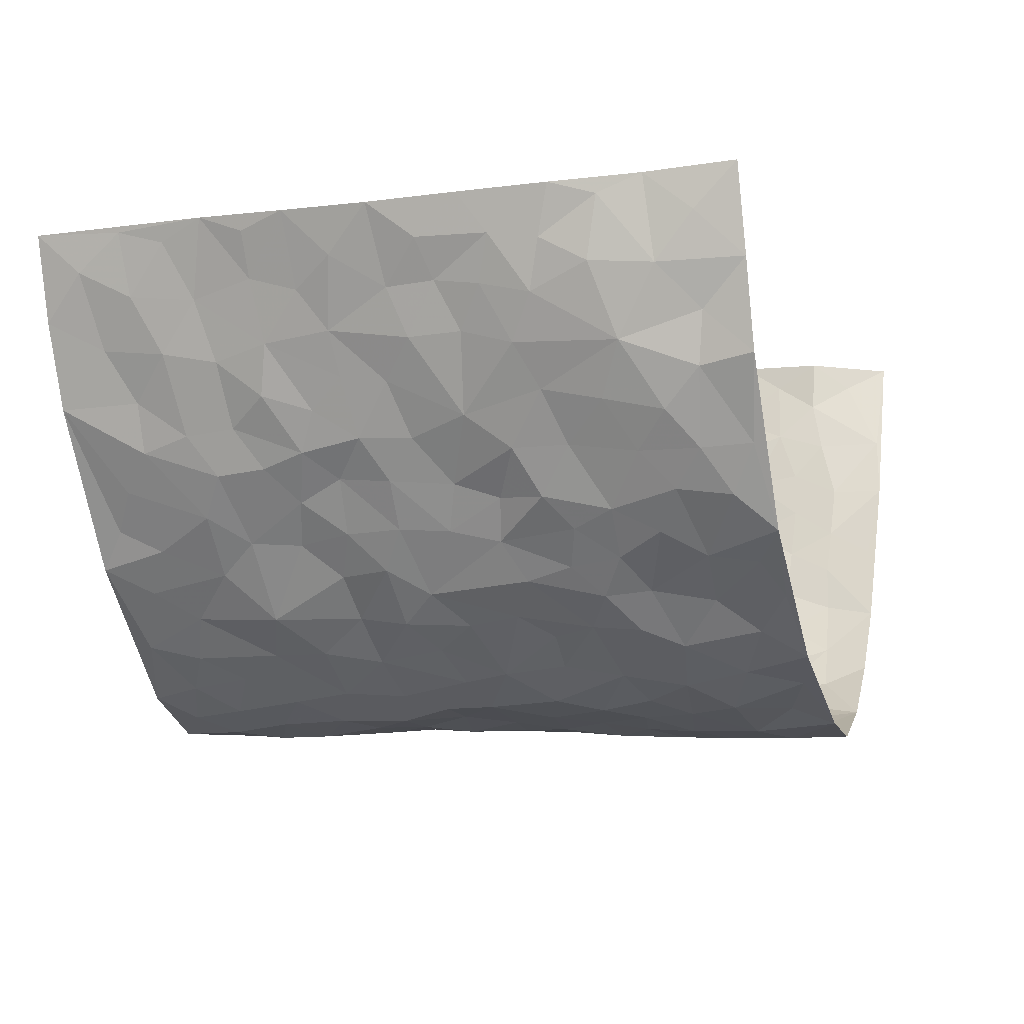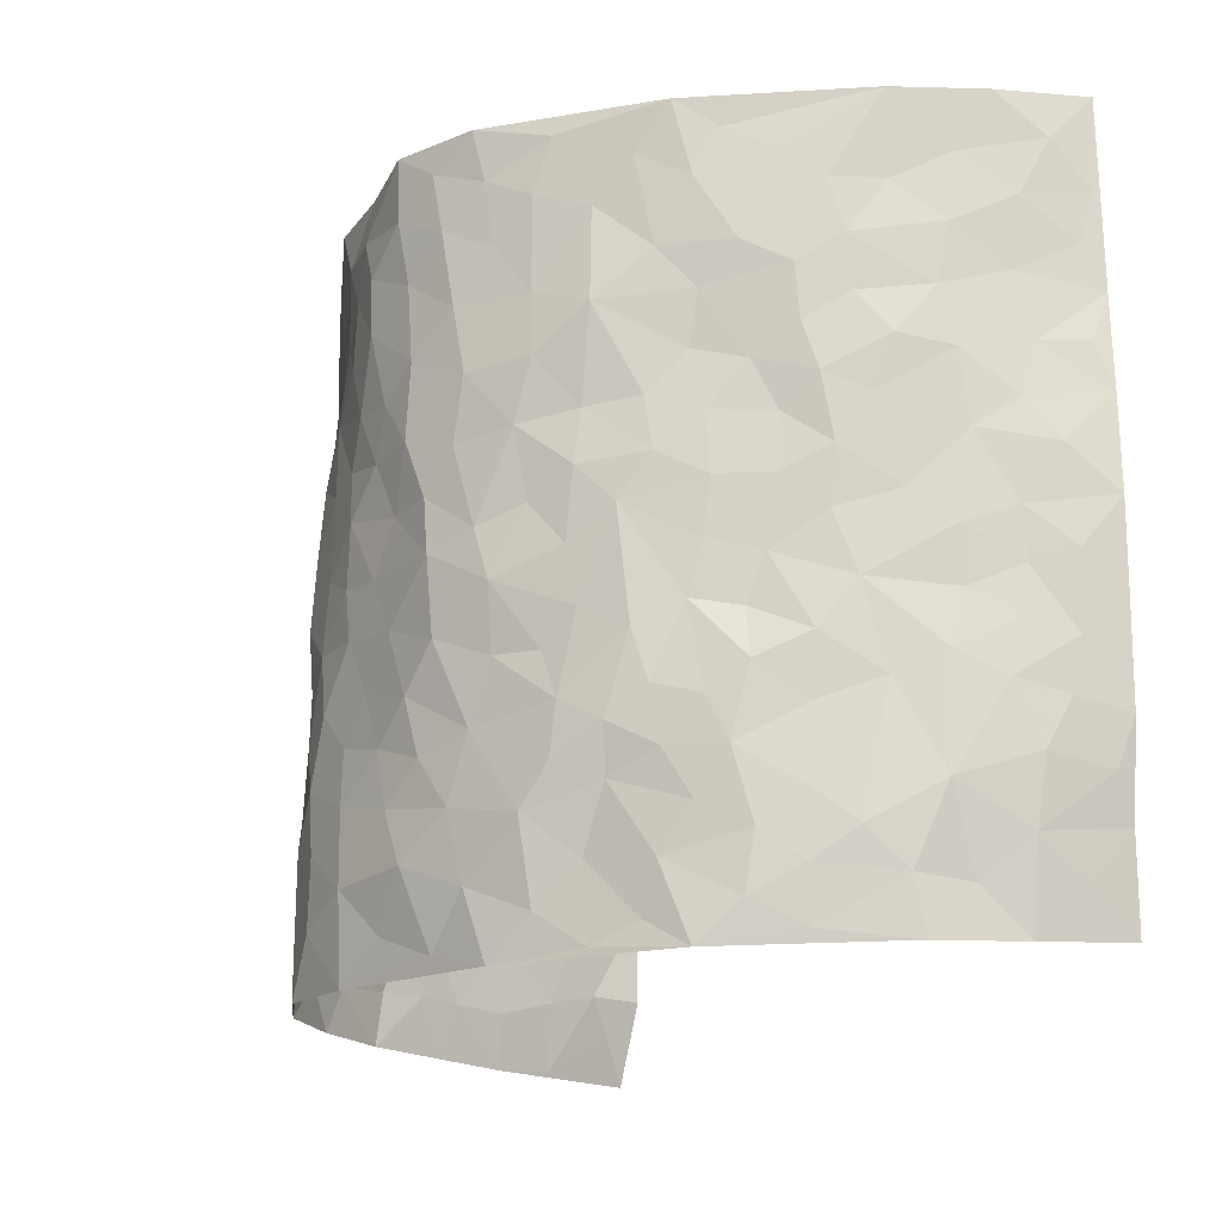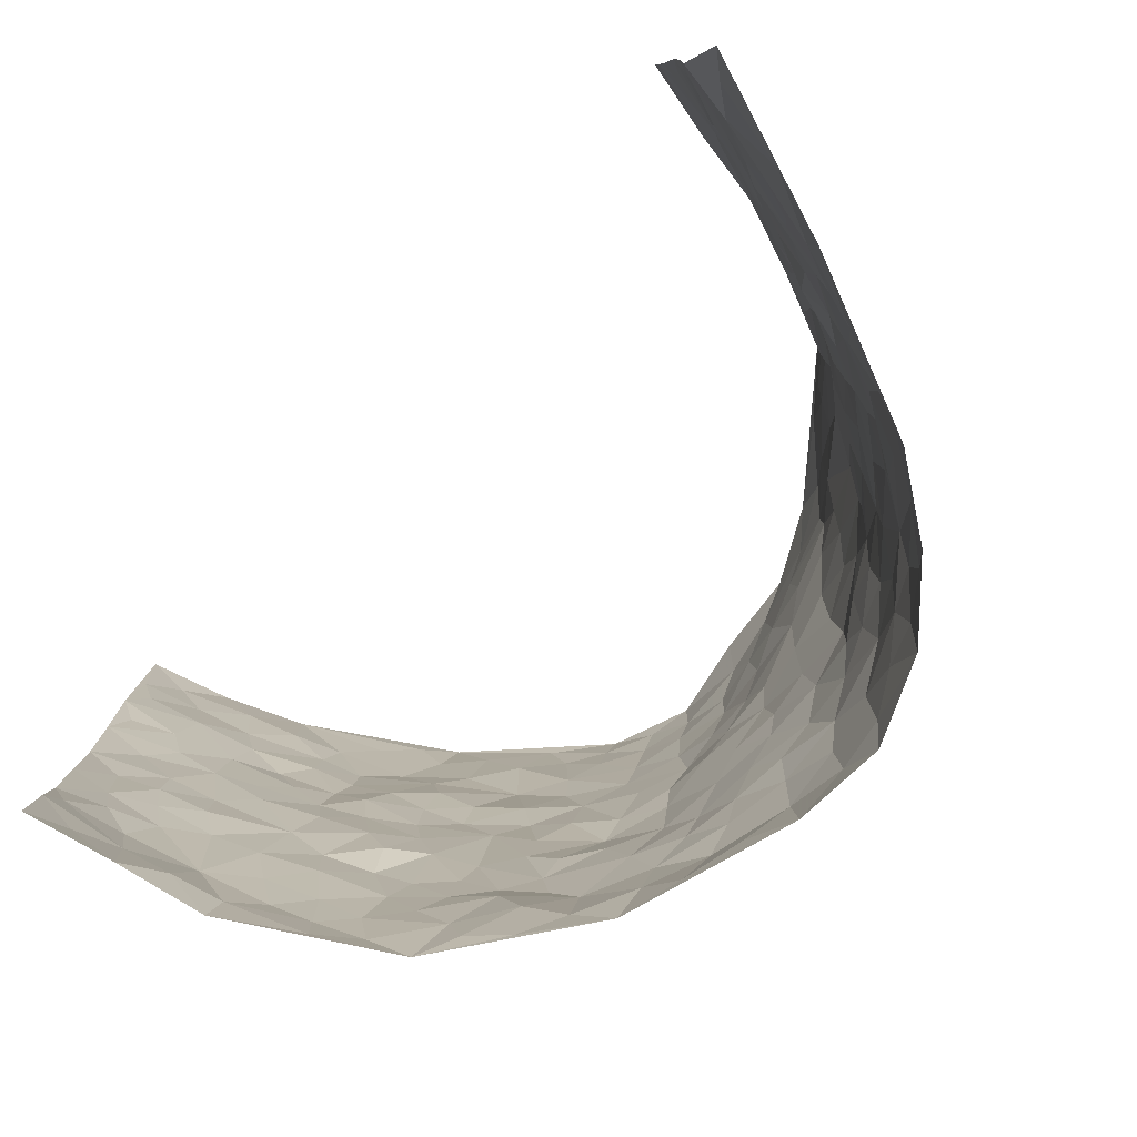
<metadata>
{"format":"obj","ext":"obj","renderer":"f3d","projection":"perspective","resolution":1024,"background":"white","views":[{"elev":-8.3,"azim":-72.3,"up":"+Z"},{"elev":-17.4,"azim":-116.1,"up":"+Y"},{"elev":-79.5,"azim":49.3,"up":"+Y"}]}
</metadata>
<code>
v -0.5775 0.01665 0.4369
v -0.615 1.005 0.4099
v 0.6132 -0.002298 0.4003
v 0.5862 0.99 0.4217
v -0.5562 0.3982 0.2433
v -0.6296 0.5084 0.4101
v -0.5821 0.3647 0.3
v 0.01228 0.002222 -0.2579
v -0.6145 0.2608 0.4192
v -0.6046 0.3461 0.3614
v -0.5332 0.00748 0.1939
v -0.5895 0.1396 0.4281
v -0.523 0.2974 0.1649
v -0.5535 0.01208 0.3159
v -0.5792 0.2952 0.2841
v -0.4128 0.00258 -0.02243
v -0.5989 0.1993 0.4029
v -0.2662 0.1648 -0.1599
v -0.5543 0.3272 0.2237
v -0.5746 0.1281 0.3118
v -0.578 0.07533 0.3769
v -0.5423 0.07247 0.2527
v -0.5141 0.1308 0.1298
v -0.5308 0.08027 0.1807
v -0.5889 0.2147 0.3175
v -0.597 0.2785 0.3518
v -0.5543 0.1827 0.2178
v -0.5194 0.2139 0.1476
v -0.5834 0.4951 0.3042
v -0.6218 0.3845 0.4151
v -0.5384 1.001 0.1746
v -0.4391 0.2236 0.01234
v 0.2573 0.1601 -0.2133
v -0.6166 0.7566 0.4141
v -0.3252 0.3915 -0.1175
v -0.5524 0.7574 0.2253
v -0.5601 0.8356 0.2401
v -0.4504 0.4435 0.05519
v -0.4621 0.6079 0.06821
v -0.4121 0.9955 -0.04008
v -0.6147 0.6944 0.3907
v -0.4997 0.5653 0.1173
v -0.3495 0.7509 -0.1136
v -0.4212 0.2807 -0.009697
v -0.3887 0.2252 -0.04697
v -0.4113 0.1629 -0.01722
v -0.3775 0.6353 -0.05903
v -0.3281 0.5574 -0.1238
v 0.1711 0.4758 -0.2524
v -0.3005 0.219 -0.1384
v -0.2021 0.6071 -0.2181
v -0.3293 0.6265 -0.114
v -0.2646 0.05657 -0.1419
v -0.4864 0.7121 0.08375
v -0.3382 0.1942 -0.08831
v -0.5857 0.6244 0.31
v -0.03206 0.3478 -0.2537
v 0.06311 0.341 -0.2696
v 0.2871 0.4539 -0.187
v -0.0907 0.5493 -0.244
v -0.1605 0.5528 -0.2359
v 0.09387 0.6308 -0.2521
v -0.4875 0.349 0.09416
v -0.5369 0.5786 0.1966
v -0.6072 0.8166 0.3864
v -0.4536 0.131 0.03312
v -0.3151 0.0121 -0.09878
v -0.5601 0.472 0.2393
v -0.483 0.1751 0.082
v -0.476 0.02131 0.0856
v -0.2176 0.0009121 -0.1751
v -0.4837 0.09097 0.08147
v -0.4471 0.05477 0.02325
v -0.3639 0.03757 -0.05709
v -0.3812 0.1044 -0.04849
v -0.5892 0.6924 0.3298
v -0.6138 0.8808 0.4041
v -0.5302 0.5138 0.1878
v -0.006783 0.9967 -0.2492
v -0.5616 0.6807 0.2443
v -0.4531 0.3169 0.03174
v -0.4165 0.461 -0.005132
v 0.009485 0.5705 -0.2625
v -0.04542 0.4817 -0.2516
v 0.007827 0.4197 -0.2608
v -0.113 0.127 -0.2385
v -0.4482 0.6713 0.03971
v -0.6061 0.5697 0.3492
v -0.5374 0.695 0.1768
v -0.3821 0.2965 -0.05707
v -0.4838 0.2705 0.09524
v -0.4064 0.6882 -0.01497
v -0.1683 0.4818 -0.2346
v -0.2495 0.4333 -0.1925
v -0.4961 0.6512 0.1019
v -0.001523 0.1166 -0.2684
v -0.3602 0.5087 -0.08571
v -0.3081 0.2864 -0.1336
v -0.2277 0.5006 -0.2013
v -0.1734 0.3792 -0.228
v -0.625 0.6322 0.4111
v -0.5195 0.6265 0.1557
v -0.5643 0.5855 0.2553
v -0.3085 0.1101 -0.1015
v -0.4236 0.5336 -0.0003444
v -0.509 0.41 0.1391
v -0.1225 0.322 -0.2398
v -0.1375 0.2476 -0.2277
v -0.4209 0.612 -0.003832
v 0.1073 0.7301 -0.2457
v 0.004348 0.2152 -0.2668
v -0.06437 0.2725 -0.2485
v 0.01176 0.289 -0.2618
v -0.3699 0.3628 -0.07325
v -0.1811 0.1822 -0.2094
v -0.4907 0.4909 0.1148
v -0.4368 0.3813 0.03519
v -0.4041 0.3916 -0.02064
v -0.2795 0.5214 -0.1582
v -0.2377 0.3483 -0.1821
v -0.317 0.4649 -0.1274
v -0.2081 0.2691 -0.1955
v -0.08566 0.4098 -0.2471
v -0.4625 0.5333 0.06169
v -0.08138 0.1972 -0.2448
v -0.1913 0.09244 -0.193
v -0.3494 0.257 -0.09521
v -0.6111 0.4456 0.362
v -0.583 0.4277 0.3086
v 0.09734 0.4241 -0.2618
v 0.2128 0.2407 -0.2397
v 0.0867 0.5175 -0.2587
v 0.02336 0.4878 -0.2603
v 0.17 0.3953 -0.2472
v 0.538 0.4914 0.2354
v 0.2174 0.4365 -0.2217
v 0.2634 0.3163 -0.2096
v 0.1639 0.5695 -0.2483
v 0.1177 0.9997 -0.2435
v -0.2712 0.6161 -0.1723
v 0.375 0.8806 -0.0855
v 0.4294 0.9978 -0.04305
v -0.2094 0.7763 -0.2241
v -0.06137 0.8621 -0.2712
v -0.2884 0.3467 -0.1438
v -0.389 0.5651 -0.05315
v -0.05879 0.05324 -0.2375
v -0.1368 0.02178 -0.2065
v 0.1347 0.003536 -0.2721
v 0.01036 0.8595 -0.2612
v -0.01598 0.6982 -0.2632
v 0.3751 0.198 -0.103
v 0.3195 0.2918 -0.1594
v 0.4628 0.5243 0.04867
v 0.4318 0.5466 -0.01069
v 0.3988 0.1363 -0.07936
v 0.4362 0.2279 -0.02103
v 0.3718 0.363 -0.1072
v 0.02444 0.64 -0.2574
v -0.05747 0.6251 -0.2572
v -0.1463 0.7255 -0.2502
v -0.08599 0.69 -0.2587
v -0.06191 0.7885 -0.2699
v -0.1351 0.6293 -0.2513
v 0.01959 0.7741 -0.2617
v 0.2302 1.001 -0.1913
v -0.02279 0.9258 -0.2658
v -0.2531 0.842 -0.1913
v -0.1984 0.8757 -0.2359
v -0.2892 0.7771 -0.1602
v -0.2415 0.9936 -0.217
v -0.2202 0.6917 -0.2138
v -0.2931 0.6965 -0.16
v -0.1411 0.8259 -0.2542
v -0.1288 0.9953 -0.2661
v 0.2112 0.748 -0.2128
v 0.1732 0.6692 -0.2365
v 0.313 0.5976 -0.1705
v 0.2566 0.5257 -0.2071
v 0.2575 0.6682 -0.1962
v 0.3774 0.7444 -0.09126
v 0.335 0.6858 -0.1486
v 0.2717 0.7355 -0.1813
v 0.06435 0.9294 -0.2522
v 0.07526 0.8236 -0.2465
v 0.1394 0.8593 -0.2288
v 0.2413 0.876 -0.1999
v 0.2968 0.7954 -0.155
v 0.2299 0.5981 -0.2183
v -0.5893 0.8726 0.3177
v -0.5136 0.8191 0.1312
v -0.5787 0.7801 0.309
v -0.5832 1.003 0.2909
v -0.6035 0.9455 0.3542
v -0.5608 0.9255 0.2505
v -0.5294 0.8884 0.1795
v -0.473 0.9293 0.06229
v -0.5056 0.8879 0.1114
v -0.5126 0.7485 0.1383
v -0.4536 0.8138 0.02345
v -0.4873 0.7823 0.0767
v -0.4222 0.8985 -0.01783
v -0.3439 0.8741 -0.1089
v -0.4382 0.9586 0.01123
v -0.3927 0.8132 -0.05189
v -0.3792 0.9327 -0.07249
v -0.3139 0.9688 -0.1461
v -0.4187 0.7596 -0.01082
v -0.296 0.897 -0.1624
v -0.249 0.9259 -0.2033
v 0.1507 0.7862 -0.2264
v 0.2441 0.8067 -0.1973
v 0.1819 0.9355 -0.2219
v 0.3537 0.8131 -0.1106
v 0.3089 0.8828 -0.1438
v 0.3429 0.9836 -0.1111
v 0.2728 0.9406 -0.1763
v 0.3898 0.9483 -0.07344
v 0.348 0.4953 -0.1298
v 0.3102 0.5312 -0.1698
v 0.4075 0.6049 -0.04286
v 0.3896 0.6649 -0.09331
v 0.3631 0.5899 -0.1081
v 0.3334 0.1924 -0.1585
v 0.4145 0.3354 -0.05496
v 0.3924 0.5235 -0.06371
v 0.3269 0.3901 -0.1577
v -0.1287 0.9113 -0.2644
v -0.1855 0.9537 -0.2437
v 0.3108 0.136 -0.1841
v 0.4711 0.01338 0.05712
v 0.2032 0.3361 -0.2358
v 0.2646 0.3876 -0.2012
v 0.4638 0.2471 0.03449
v 0.5293 0.9933 0.1822
v 0.5854 0.2417 0.4141
v 0.4232 0.8113 -0.03894
v 0.5113 0.4828 0.1662
v 0.4219 0.746 -0.04396
v 0.591 0.4926 0.4163
v 0.5003 0.2917 0.1138
v 0.4259 0.4682 -0.02664
v 0.5273 0.3062 0.2211
v 0.4502 0.4147 0.01913
v 0.4183 0.002965 -0.05493
v 0.09719 0.2537 -0.2716
v 0.43 0.07759 -0.04146
v 0.1402 0.321 -0.2597
v 0.3757 0.2681 -0.1087
v 0.5551 0.2585 0.3129
v 0.476 0.4589 0.09689
v 0.4588 0.08164 0.02649
v 0.3893 0.4268 -0.07556
v 0.4747 0.3703 0.05827
v 0.2815 0.2352 -0.2004
v 0.4153 0.2723 -0.0604
v 0.2652 0.08165 -0.2182
v 0.3433 0.004707 -0.1516
v 0.2497 0.005202 -0.2293
v 0.2061 0.1171 -0.2437
v 0.0764 0.1707 -0.2752
v 0.1527 0.1921 -0.2646
v 0.4772 0.1463 0.05825
v 0.5315 0.4178 0.2206
v 0.5194 0.2173 0.1901
v 0.4894 0.07906 0.09359
v 0.4952 0.3816 0.1175
v 0.5142 0.3357 0.1623
v 0.5552 0.3194 0.3266
v 0.5224 0.5626 0.1922
v 0.5044 0.143 0.1338
v 0.5249 0.1459 0.203
v 0.55 0.3615 0.2813
v 0.5776 0.3416 0.3798
v 0.5582 0.4319 0.3282
v 0.4648 0.3122 0.03345
v 0.5424 0.1009 0.2566
v 0.321 0.06619 -0.1785
v 0.3736 0.07098 -0.1187
v 0.08106 0.07802 -0.2757
v 0.1523 0.07414 -0.2657
v 0.5866 0.7406 0.4183
v 0.5167 0.07576 0.1703
v 0.4945 0.2138 0.09943
v 0.5849 0.417 0.3983
v 0.5701 0.5022 0.3471
v 0.5318 0.2453 0.2507
v 0.4445 0.1486 -0.01562
v 0.5233 -0.001839 0.169
v 0.4235 0.3944 -0.03394
v 0.588 0.0589 0.3678
v 0.5795 0.1173 0.4118
v 0.5435 0.1749 0.2789
v 0.5635 0.1182 0.3328
v 0.5572 0.005472 0.2595
v 0.574 0.1806 0.3723
v 0.4946 0.5517 0.1176
v 0.502 0.6288 0.143
v 0.4715 0.6334 0.03952
v 0.5575 0.6854 0.2675
v 0.4862 0.7682 0.08608
v 0.5852 0.617 0.3959
v 0.5295 0.6367 0.2143
v 0.558 0.5886 0.2968
v 0.5243 0.7391 0.1815
v 0.5508 0.5243 0.2894
v 0.5742 0.567 0.3561
v 0.5695 0.6524 0.3327
v 0.4892 0.6892 0.0929
v 0.4659 0.722 0.02124
v 0.4326 0.6737 -0.02599
v 0.5652 0.846 0.2966
v 0.5183 0.8665 0.1624
v 0.553 0.7711 0.2557
v 0.5735 0.7705 0.3387
v 0.543 0.8388 0.2265
v 0.586 0.8654 0.4171
v 0.5105 0.7982 0.1452
v 0.5848 0.8028 0.395
v 0.5324 0.9265 0.1894
v 0.5544 0.9916 0.3028
v 0.483 0.9959 0.06924
v 0.5561 0.9201 0.2657
v 0.5664 0.9202 0.3522
v 0.5019 0.9306 0.1147
v 0.4573 0.8999 0.01912
v 0.4256 0.8807 -0.03886
v 0.4578 0.9683 0.01213
v 0.4672 0.8199 0.02746
v 0.4868 0.8573 0.09254
f 29 6 128
f 12 21 20
f 26 10 9
f 55 45 46
f 27 19 15
f 26 9 17
f 101 6 88
f 12 1 21
f 7 15 19
f 125 86 96
f 84 123 85
f 129 29 128
f 25 27 15
f 12 20 17
f 73 75 66
f 22 14 11
f 26 17 25
f 9 12 17
f 25 15 26
f 5 129 7
f 52 146 48
f 55 18 50
f 7 19 5
f 20 27 25
f 124 82 105
f 41 76 34
f 20 14 22
f 14 20 21
f 14 21 1
f 24 22 11
f 24 27 22
f 72 66 69
f 69 32 91
f 70 24 11
f 24 23 27
f 17 20 25
f 27 20 22
f 10 15 7
f 10 26 15
f 23 28 27
f 27 13 19
f 28 23 69
f 13 27 28
f 119 121 94
f 10 7 129
f 6 30 128
f 9 10 30
f 36 192 80
f 80 102 89
f 118 81 44
f 64 103 78
f 115 126 86
f 45 32 46
f 91 63 13
f 129 68 29
f 95 87 54
f 95 54 199
f 202 40 204
f 82 97 105
f 29 88 6
f 18 55 104
f 148 126 71
f 38 82 124
f 50 18 122
f 117 82 38
f 5 19 106
f 82 117 118
f 80 64 102
f 127 45 55
f 194 77 190
f 98 35 114
f 39 124 105
f 127 50 98
f 106 19 13
f 66 75 46
f 39 95 42
f 63 117 38
f 95 89 102
f 101 56 76
f 51 140 99
f 18 53 126
f 62 83 132
f 45 127 90
f 112 113 57
f 103 29 68
f 130 85 58
f 109 39 105
f 35 94 121
f 113 246 58
f 151 165 163
f 120 100 94
f 114 127 98
f 192 190 65
f 95 39 87
f 36 191 37
f 67 104 74
f 56 101 88
f 13 63 106
f 192 34 76
f 268 241 243
f 108 115 125
f 93 84 60
f 133 84 85
f 156 288 157
f 101 76 41
f 80 103 64
f 105 97 146
f 99 61 51
f 92 109 47
f 125 96 111
f 158 227 153
f 75 104 55
f 69 66 32
f 81 91 32
f 106 78 68
f 42 64 78
f 77 34 65
f 24 70 72
f 75 73 16
f 16 71 67
f 2 34 77
f 13 28 91
f 103 56 88
f 56 80 76
f 72 69 23
f 11 16 70
f 16 73 70
f 16 67 74
f 115 18 126
f 24 72 23
f 73 72 70
f 16 74 75
f 72 73 66
f 32 45 44
f 84 83 60
f 66 46 32
f 78 106 116
f 117 63 81
f 67 53 104
f 103 68 78
f 69 91 28
f 36 80 89
f 106 38 116
f 106 68 5
f 81 118 117
f 62 132 138
f 32 44 81
f 53 67 71
f 57 58 85
f 123 100 107
f 93 60 61
f 33 230 224
f 8 96 147
f 132 133 130
f 140 48 119
f 93 100 123
f 122 98 50
f 164 60 160
f 53 71 126
f 125 112 108
f 193 194 195
f 75 55 46
f 63 91 81
f 56 103 80
f 196 198 31
f 18 104 53
f 121 48 97
f 38 106 63
f 118 97 82
f 97 35 121
f 51 172 140
f 130 134 49
f 87 39 109
f 288 252 263
f 97 114 35
f 47 43 92
f 57 113 58
f 248 130 58
f 34 101 41
f 114 90 127
f 116 124 42
f 145 94 35
f 118 114 97
f 167 79 175
f 98 145 35
f 85 123 57
f 43 47 52
f 199 36 89
f 42 78 116
f 159 83 62
f 88 29 103
f 74 104 75
f 118 44 90
f 173 140 172
f 42 95 102
f 190 192 37
f 65 190 77
f 89 95 199
f 125 111 112
f 92 87 109
f 18 115 122
f 177 180 176
f 112 57 107
f 109 105 146
f 93 94 100
f 285 286 275
f 96 86 147
f 137 232 131
f 57 123 107
f 87 92 208
f 49 134 136
f 132 130 49
f 161 164 162
f 50 127 55
f 122 108 107
f 122 107 100
f 48 140 52
f 118 90 114
f 99 119 94
f 123 84 93
f 36 37 192
f 48 121 119
f 120 122 100
f 39 42 124
f 38 124 116
f 248 58 246
f 44 45 90
f 98 122 120
f 146 52 47
f 94 93 99
f 168 209 170
f 212 183 188
f 202 197 200
f 42 102 64
f 107 108 112
f 99 93 61
f 8 280 96
f 112 111 113
f 125 115 86
f 115 108 122
f 128 30 10
f 5 68 129
f 10 129 128
f 132 49 138
f 83 84 133
f 130 133 85
f 83 133 132
f 248 134 130
f 156 152 224
f 151 110 165
f 212 186 211
f 153 224 249
f 254 251 244
f 246 261 262
f 225 158 249
f 49 136 179
f 185 184 150
f 214 188 181
f 181 188 182
f 161 163 174
f 143 170 172
f 110 211 185
f 184 79 167
f 174 228 169
f 62 110 159
f 163 150 144
f 210 169 229
f 170 143 168
f 176 211 110
f 98 120 145
f 94 145 120
f 48 146 97
f 109 146 47
f 148 86 126
f 147 86 148
f 71 8 148
f 8 147 148
f 244 276 254
f 232 136 134
f 174 143 161
f 60 83 160
f 163 162 151
f 159 160 83
f 261 281 262
f 259 281 149
f 219 220 59
f 246 113 111
f 33 255 131
f 157 256 152
f 137 255 153
f 230 278 279
f 262 260 33
f 154 155 242
f 131 255 137
f 248 131 232
f 281 280 149
f 259 258 278
f 220 179 59
f 159 151 160
f 162 160 151
f 164 61 60
f 228 174 144
f 144 174 163
f 159 110 151
f 161 172 164
f 186 184 185
f 161 162 163
f 61 164 51
f 160 162 164
f 187 217 213
f 150 163 165
f 205 202 200
f 79 184 139
f 170 43 173
f 174 169 143
f 161 143 172
f 167 144 150
f 176 180 183
f 172 170 173
f 223 226 221
f 185 150 165
f 99 140 119
f 207 206 203
f 172 51 164
f 43 52 173
f 173 52 140
f 167 175 228
f 228 229 169
f 210 168 169
f 177 110 62
f 189 138 179
f 62 138 177
f 136 232 233
f 181 182 222
f 150 184 167
f 178 180 189
f 49 179 138
f 177 138 189
f 180 178 182
f 178 179 220
f 307 308 304
f 222 223 221
f 215 187 188
f 176 183 212
f 187 213 186
f 214 215 188
f 185 211 186
f 237 181 239
f 182 188 183
f 110 185 165
f 216 215 141
f 211 176 212
f 182 183 180
f 176 110 177
f 213 184 186
f 178 189 179
f 177 189 180
f 195 190 37
f 197 198 200
f 195 194 190
f 34 192 65
f 80 192 76
f 37 196 195
f 194 2 77
f 193 2 194
f 196 37 191
f 31 193 195
f 198 196 191
f 31 195 196
f 199 201 191
f 197 204 31
f 198 191 201
f 31 198 197
f 201 199 54
f 36 199 191
f 54 208 201
f 208 43 205
f 208 54 87
f 198 201 200
f 206 205 203
f 43 170 203
f 210 207 209
f 40 202 206
f 31 204 40
f 197 202 204
f 208 205 200
f 43 203 205
f 205 206 202
f 203 209 207
f 171 40 207
f 40 206 207
f 208 200 201
f 43 208 92
f 170 209 203
f 168 143 169
f 207 210 171
f 168 210 209
f 188 187 212
f 212 187 186
f 166 139 213
f 184 213 139
f 237 214 181
f 215 214 141
f 216 141 218
f 213 217 166
f 142 166 216
f 217 216 166
f 187 215 217
f 216 217 215
f 237 141 214
f 142 216 218
f 223 222 182
f 179 136 59
f 223 220 219
f 267 238 251
f 237 327 141
f 223 182 178
f 158 290 253
f 220 223 178
f 59 233 227
f 233 59 136
f 248 246 131
f 153 249 158
f 251 254 267
f 223 219 226
f 111 261 246
f 297 251 238
f 276 256 157
f 167 228 144
f 229 228 175
f 175 171 229
f 229 171 210
f 260 257 33
f 265 271 272
f 266 289 283
f 269 243 250
f 249 224 152
f 266 283 271
f 227 233 137
f 253 227 158
f 325 313 320
f 135 264 275
f 310 329 239
f 270 298 297
f 249 256 225
f 275 273 269
f 311 222 221
f 155 154 299
f 234 276 157
f 310 311 299
f 222 239 181
f 221 226 155
f 266 263 252
f 242 290 244
f 264 273 275
f 273 264 243
f 242 244 154
f 276 290 225
f 288 234 157
f 240 282 302
f 275 286 306
f 225 290 158
f 234 263 284
f 241 254 276
f 233 232 137
f 137 153 227
f 264 135 238
f 244 251 154
f 260 259 257
f 227 253 219
f 33 224 255
f 154 297 299
f 240 302 307
f 297 154 251
f 264 268 243
f 253 226 219
f 271 284 263
f 277 294 293
f 290 242 253
f 241 234 284
f 59 227 219
f 242 155 226
f 252 245 231
f 157 152 156
f 257 230 33
f 152 256 249
f 278 230 257
f 262 33 131
f 224 153 255
f 259 278 257
f 134 248 232
f 230 279 224
f 96 261 111
f 261 96 280
f 280 281 261
f 246 262 131
f 252 247 245
f 268 267 241
f 283 277 272
f 288 247 252
f 275 274 285
f 295 291 294
f 267 268 264
f 263 234 288
f 309 310 299
f 290 276 244
f 283 272 271
f 267 254 241
f 265 243 241
f 236 240 285
f 297 238 270
f 303 305 298
f 241 276 234
f 221 155 299
f 272 277 293
f 250 243 287
f 286 285 240
f 284 271 265
f 271 263 266
f 295 3 291
f 225 256 276
f 241 284 265
f 289 266 231
f 3 292 291
f 321 235 323
f 293 294 296
f 279 278 258
f 245 279 258
f 279 156 224
f 260 281 259
f 280 8 149
f 262 281 260
f 231 266 252
f 267 264 238
f 306 304 270
f 283 289 295
f 243 269 273
f 236 269 250
f 294 292 296
f 274 236 285
f 269 274 275
f 250 287 293
f 245 289 231
f 236 274 269
f 156 279 247
f 242 226 253
f 247 279 245
f 243 265 287
f 288 156 247
f 265 272 293
f 296 292 236
f 293 287 265
f 295 294 277
f 277 283 295
f 236 250 296
f 289 3 295
f 292 294 291
f 293 296 250
f 300 304 308
f 325 320 235
f 329 330 326
f 270 304 303
f 270 303 298
f 309 305 301
f 135 306 270
f 299 297 298
f 298 309 299
f 238 135 270
f 300 314 305
f 303 300 305
f 304 306 307
f 300 303 304
f 282 319 315
f 322 325 235
f 275 306 135
f 307 306 286
f 240 307 286
f 308 307 302
f 302 282 308
f 308 282 315
f 305 309 298
f 310 309 301
f 310 301 329
f 310 239 311
f 222 311 239
f 299 311 221
f 319 312 315
f 312 323 316
f 301 305 318
f 305 314 316
f 300 308 315
f 316 314 312
f 312 314 315
f 315 314 300
f 323 312 324
f 316 313 318
f 282 4 317
f 330 313 325
f 4 321 324
f 235 320 323
f 282 317 319
f 312 319 317
f 326 325 322
f 316 320 313
f 316 318 305
f 142 218 327
f 327 218 141
f 316 323 320
f 324 312 317
f 4 324 317
f 321 323 324
f 318 313 330
f 328 326 322
f 326 327 329
f 329 327 237
f 326 328 327
f 322 142 328
f 327 328 142
f 329 237 239
f 301 318 330
f 326 330 325
f 330 329 301

</code>
